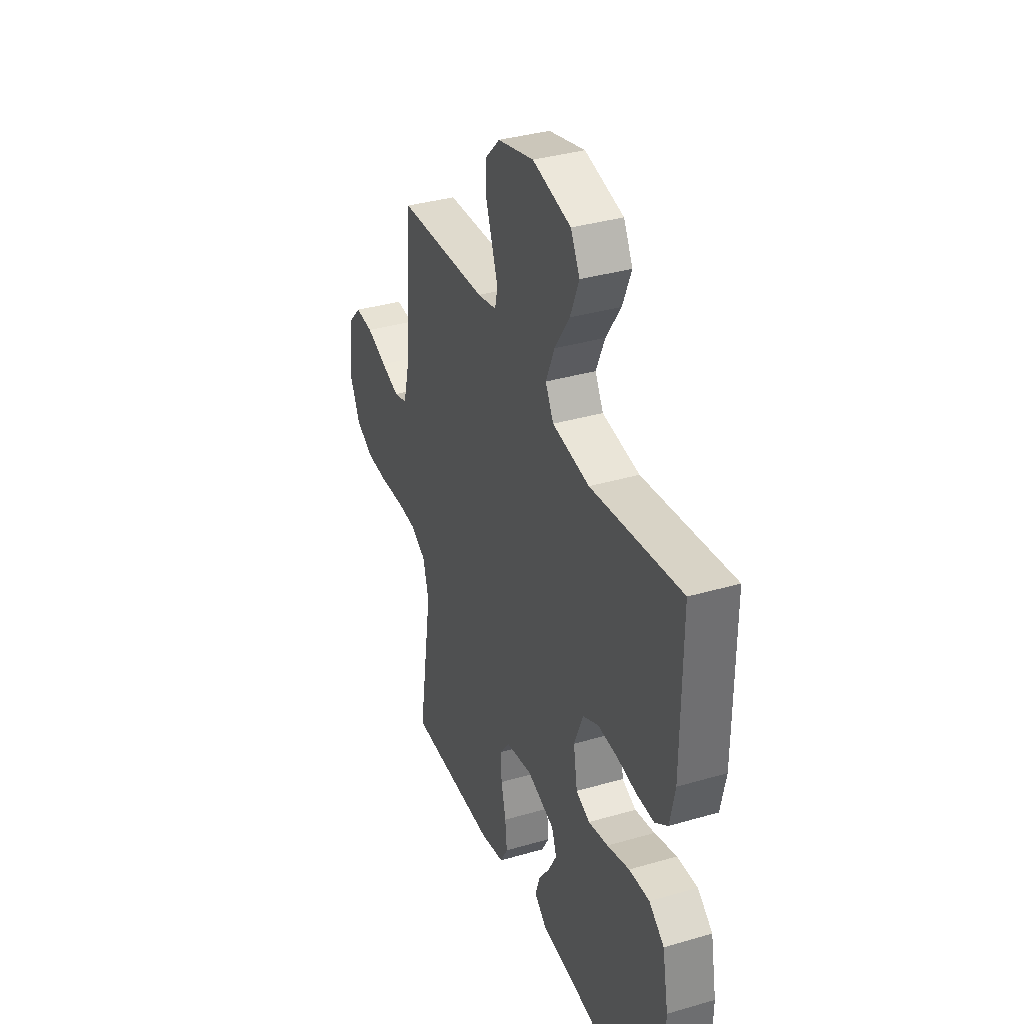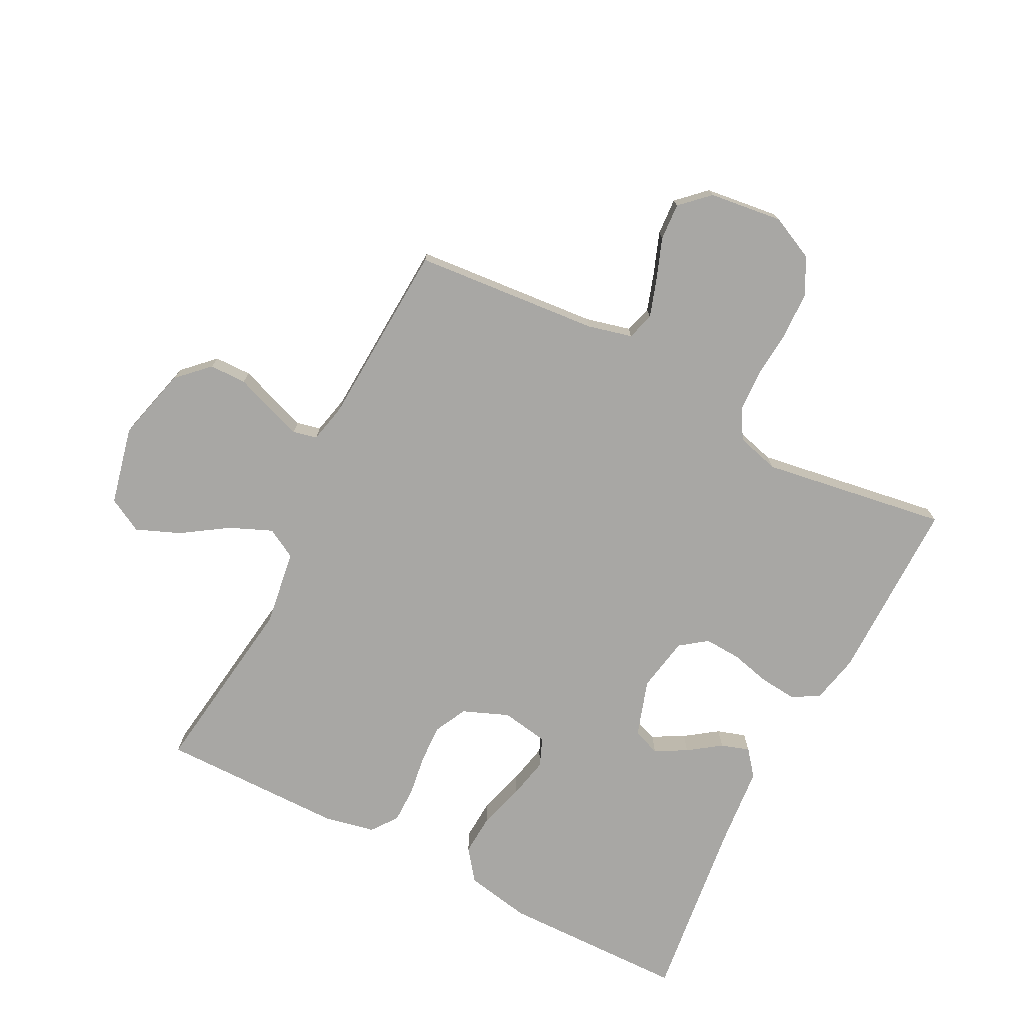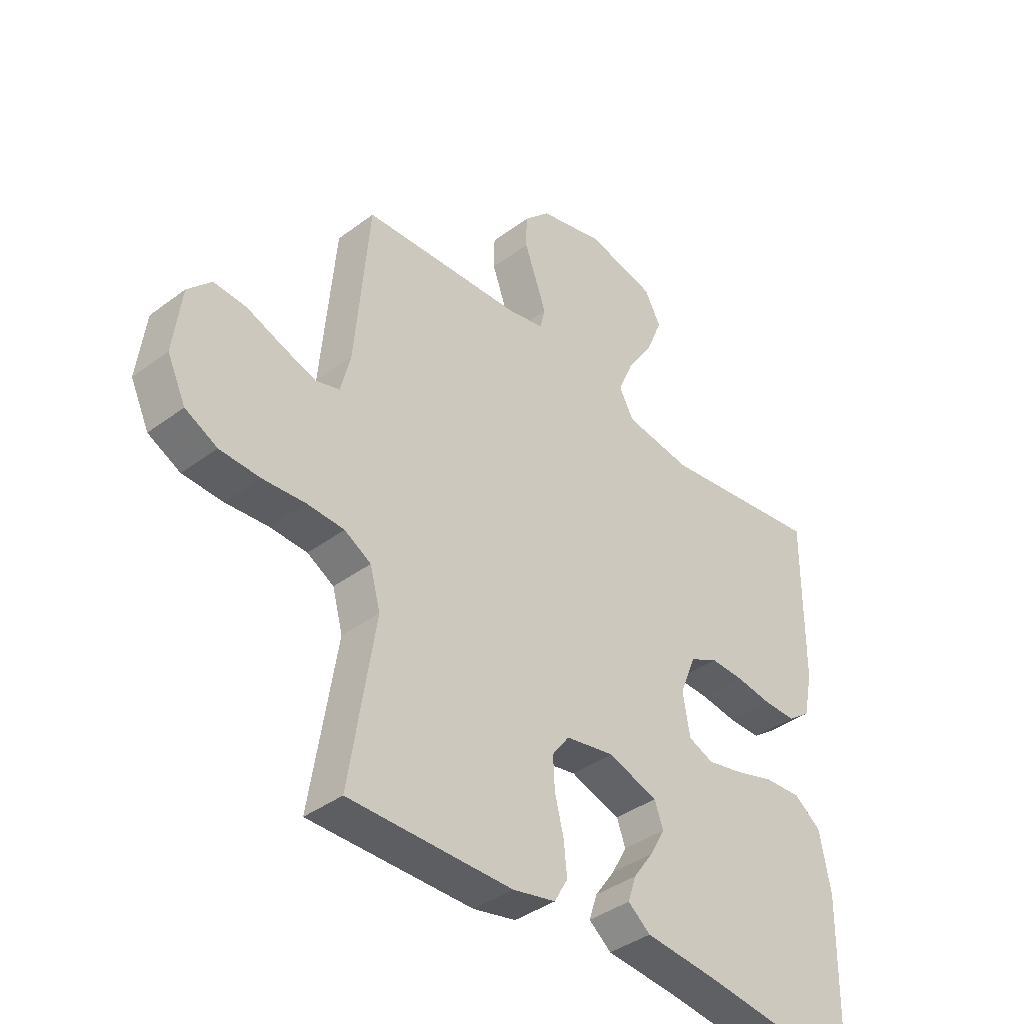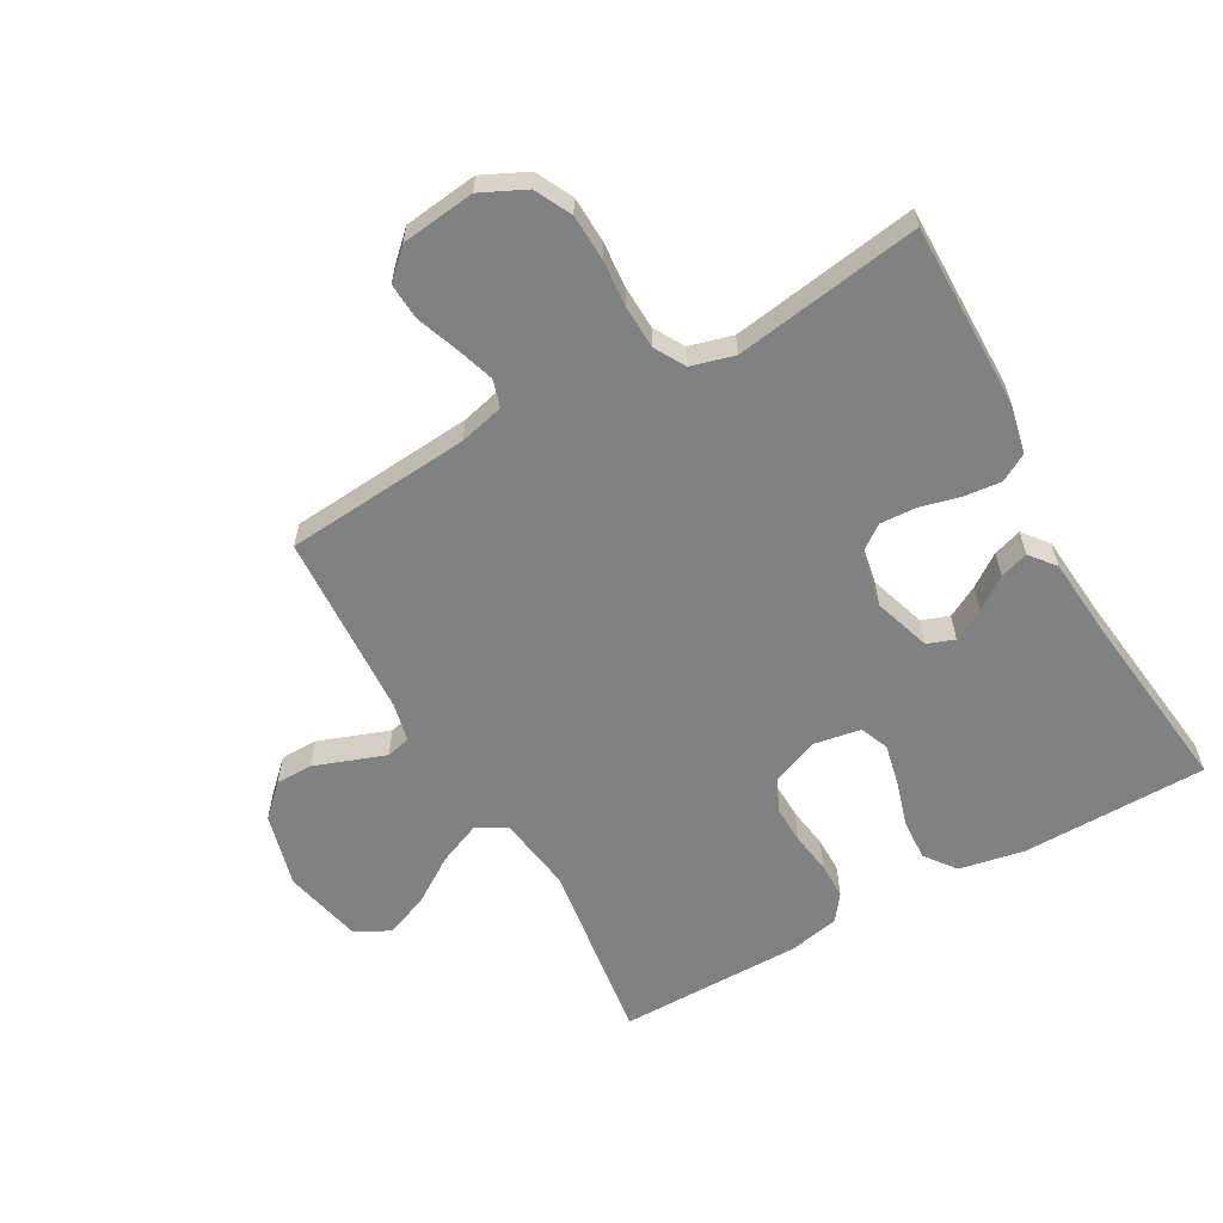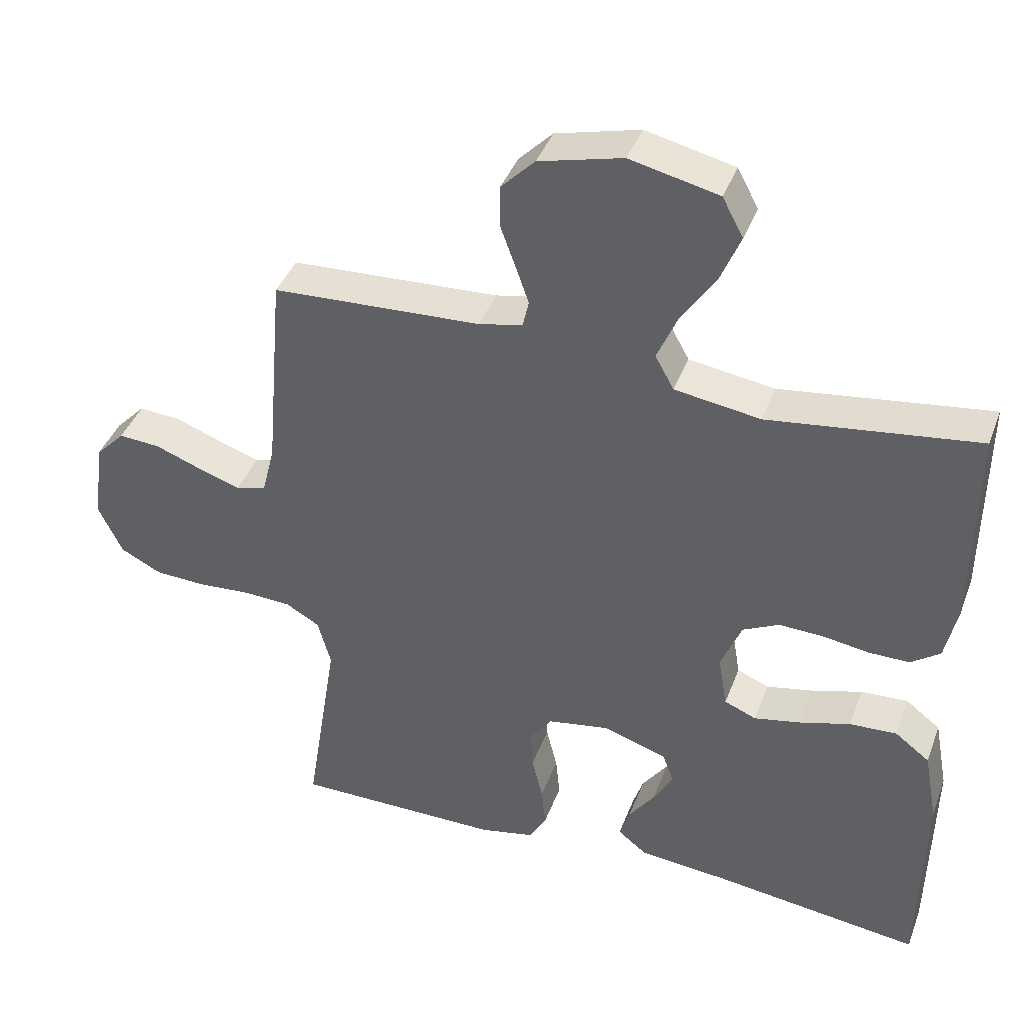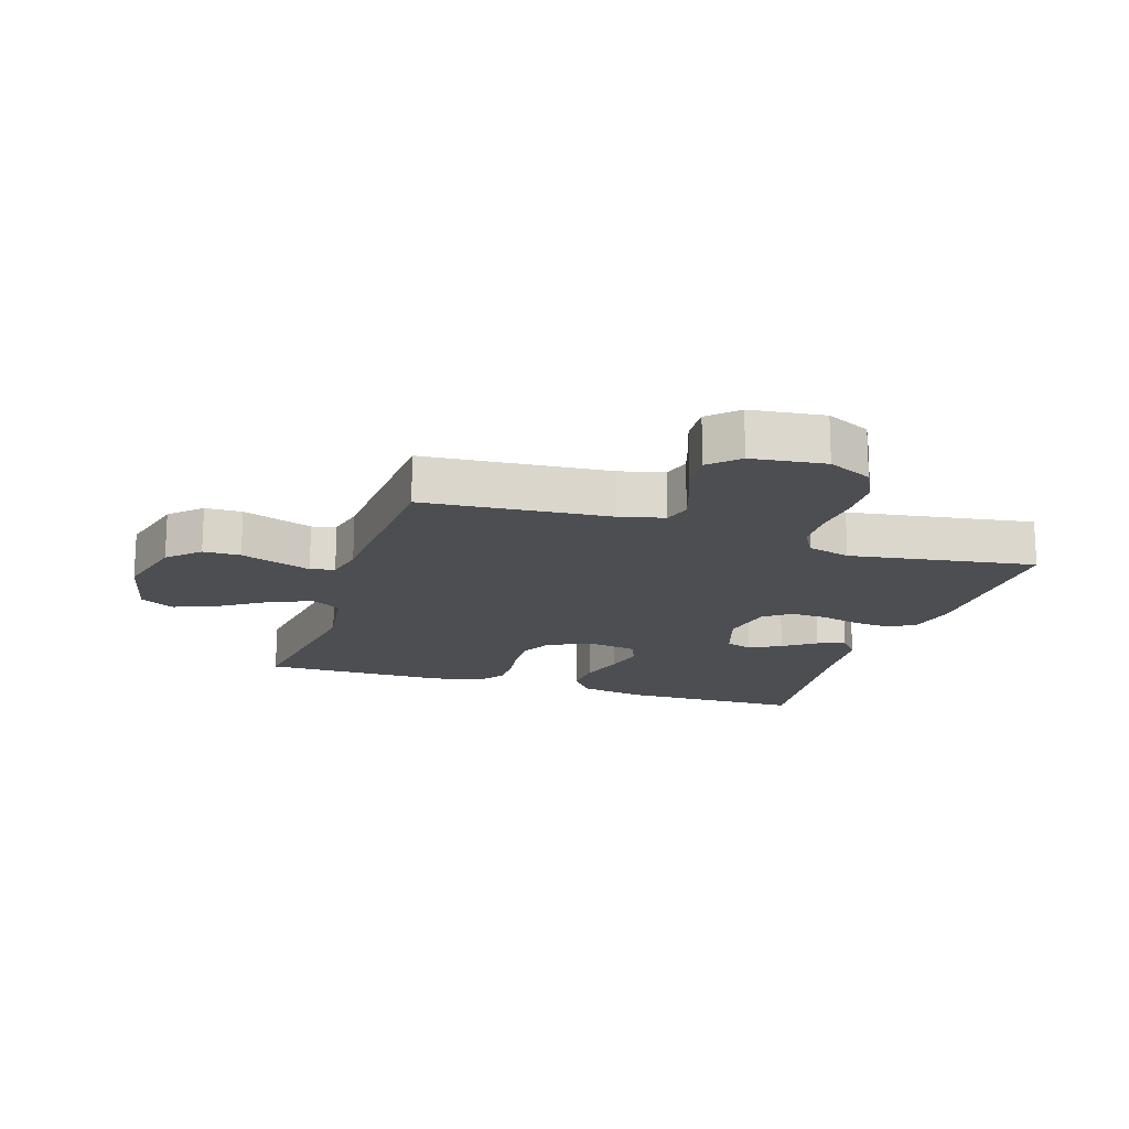
<metadata>
{"format":"obj","ext":"obj","renderer":"f3d","projection":"perspective","resolution":1024,"background":"white","views":[{"elev":36.0,"azim":-110.9,"up":"+Z"},{"elev":-74.6,"azim":62.8,"up":"+Y"},{"elev":-39.4,"azim":132.9,"up":"+Z"},{"elev":-60.3,"azim":119.2,"up":"+Y"},{"elev":40.8,"azim":-160.3,"up":"+Z"},{"elev":-16.8,"azim":72.0,"up":"+Y"}]}
</metadata>
<code>
v -0.5 0.07 0.5
v -0.2 0.07 0.459
v -0.077 0.07 0.477
v -0.05 0.07 0.526
v -0.079 0.07 0.594
v -0.128 0.07 0.668
v -0.157 0.07 0.739
v -0.127 0.07 0.795
v 0 0.07 0.824
v 0.12 0.07 0.793
v 0.168 0.07 0.744
v 0.169 0.07 0.684
v 0.147 0.07 0.623
v 0.128 0.07 0.569
v 0.137 0.07 0.53
v 0.2 0.07 0.516
v 0.5 0.07 0.5
v 0.526 0.07 0.2
v 0.544 0.07 0.128
v 0.588 0.07 0.115
v 0.649 0.07 0.135
v 0.716 0.07 0.16
v 0.776 0.07 0.164
v 0.819 0.07 0.119
v 0.834 0.07 0
v 0.8 0.07 -0.072
v 0.741 0.07 -0.102
v 0.667 0.07 -0.105
v 0.59 0.07 -0.099
v 0.521 0.07 -0.102
v 0.472 0.07 -0.13
v 0.453 0.07 -0.2
v 0.5 0.07 -0.5
v 0.2 0.07 -0.499
v 0.121 0.07 -0.482
v 0.096 0.07 -0.438
v 0.102 0.07 -0.378
v 0.118 0.07 -0.313
v 0.121 0.07 -0.254
v 0.089 0.07 -0.211
v 0 0.07 -0.195
v -0.092 0.07 -0.225
v -0.108 0.07 -0.269
v -0.08 0.07 -0.32
v -0.043 0.07 -0.372
v -0.028 0.07 -0.418
v -0.069 0.07 -0.451
v -0.2 0.07 -0.463
v -0.5 0.07 -0.5
v -0.505 0.07 -0.2
v -0.485 0.07 -0.094
v -0.435 0.07 -0.056
v -0.367 0.07 -0.06
v -0.293 0.07 -0.082
v -0.227 0.07 -0.096
v -0.181 0.07 -0.077
v -0.168 0.07 0
v -0.198 0.07 0.074
v -0.25 0.07 0.1
v -0.313 0.07 0.098
v -0.38 0.07 0.088
v -0.439 0.07 0.088
v -0.481 0.07 0.119
v -0.498 0.07 0.2
v -0.5 0 0.5
v -0.2 0 0.459
v -0.077 0 0.477
v -0.05 0 0.526
v -0.079 0 0.594
v -0.128 0 0.668
v -0.157 0 0.739
v -0.127 0 0.795
v 0 0 0.824
v 0.12 0 0.793
v 0.168 0 0.744
v 0.169 0 0.684
v 0.147 0 0.623
v 0.128 0 0.569
v 0.137 0 0.53
v 0.2 0 0.516
v 0.5 0 0.5
v 0.526 0 0.2
v 0.544 0 0.128
v 0.588 0 0.115
v 0.649 0 0.135
v 0.716 0 0.16
v 0.776 0 0.164
v 0.819 0 0.119
v 0.834 0 0
v 0.8 0 -0.072
v 0.741 0 -0.102
v 0.667 0 -0.105
v 0.59 0 -0.099
v 0.521 0 -0.102
v 0.472 0 -0.13
v 0.453 0 -0.2
v 0.5 0 -0.5
v 0.2 0 -0.499
v 0.121 0 -0.482
v 0.096 0 -0.438
v 0.102 0 -0.378
v 0.118 0 -0.313
v 0.121 0 -0.254
v 0.089 0 -0.211
v 0 0 -0.195
v -0.092 0 -0.225
v -0.108 0 -0.269
v -0.08 0 -0.32
v -0.043 0 -0.372
v -0.028 0 -0.418
v -0.069 0 -0.451
v -0.2 0 -0.463
v -0.5 0 -0.5
v -0.505 0 -0.2
v -0.485 0 -0.094
v -0.435 0 -0.056
v -0.367 0 -0.06
v -0.293 0 -0.082
v -0.227 0 -0.096
v -0.181 0 -0.077
v -0.168 0 0
v -0.198 0 0.074
v -0.25 0 0.1
v -0.313 0 0.098
v -0.38 0 0.088
v -0.439 0 0.088
v -0.481 0 0.119
v -0.498 0 0.2
f 63 64 1 2
f 60 61 62 63
f 59 60 63 2
f 58 59 2 3
f 57 58 3 4
f 56 57 4
f 51 52 53 54
f 51 54 55
f 48 49 50 51
f 48 51 55
f 47 48 55 56
f 44 45 46 47
f 43 44 47
f 35 36 37 38
f 35 38 39
f 32 33 34 35
f 31 32 35 39
f 30 31 39 40
f 26 27 28 29
f 26 29 30
f 25 26 30
f 21 22 23 24
f 20 21 24 25
f 19 20 25 30
f 16 17 18
f 15 16 18 19
f 10 11 12 13
f 10 13 14
f 9 10 14
f 8 9 14 15
f 5 6 7 8
f 4 5 8 15
f 43 47 56
f 42 43 56 4
f 41 42 4 15
f 30 40 41
f 15 19 30 41
f 66 65 128 127
f 127 126 125 124
f 66 127 124 123
f 67 66 123 122
f 68 67 122 121
f 68 121 120
f 118 117 116 115
f 119 118 115
f 115 114 113 112
f 119 115 112
f 120 119 112 111
f 111 110 109 108
f 111 108 107
f 102 101 100 99
f 103 102 99
f 99 98 97 96
f 103 99 96 95
f 104 103 95 94
f 93 92 91 90
f 94 93 90
f 94 90 89
f 88 87 86 85
f 89 88 85 84
f 94 89 84 83
f 82 81 80
f 83 82 80 79
f 77 76 75 74
f 78 77 74
f 78 74 73
f 79 78 73 72
f 72 71 70 69
f 79 72 69 68
f 120 111 107
f 68 120 107 106
f 79 68 106 105
f 105 104 94
f 105 94 83 79
f 1 65 66 2
f 2 66 67 3
f 3 67 68 4
f 4 68 69 5
f 5 69 70 6
f 6 70 71 7
f 7 71 72 8
f 8 72 73 9
f 9 73 74 10
f 10 74 75 11
f 11 75 76 12
f 12 76 77 13
f 13 77 78 14
f 14 78 79 15
f 15 79 80 16
f 16 80 81 17
f 17 81 82 18
f 18 82 83 19
f 19 83 84 20
f 20 84 85 21
f 21 85 86 22
f 22 86 87 23
f 23 87 88 24
f 24 88 89 25
f 25 89 90 26
f 26 90 91 27
f 27 91 92 28
f 28 92 93 29
f 29 93 94 30
f 30 94 95 31
f 31 95 96 32
f 32 96 97 33
f 33 97 98 34
f 34 98 99 35
f 35 99 100 36
f 36 100 101 37
f 37 101 102 38
f 38 102 103 39
f 39 103 104 40
f 40 104 105 41
f 41 105 106 42
f 42 106 107 43
f 43 107 108 44
f 44 108 109 45
f 45 109 110 46
f 46 110 111 47
f 47 111 112 48
f 48 112 113 49
f 49 113 114 50
f 50 114 115 51
f 51 115 116 52
f 52 116 117 53
f 53 117 118 54
f 54 118 119 55
f 55 119 120 56
f 56 120 121 57
f 57 121 122 58
f 58 122 123 59
f 59 123 124 60
f 60 124 125 61
f 61 125 126 62
f 62 126 127 63
f 63 127 128 64
f 64 128 65 1

</code>
